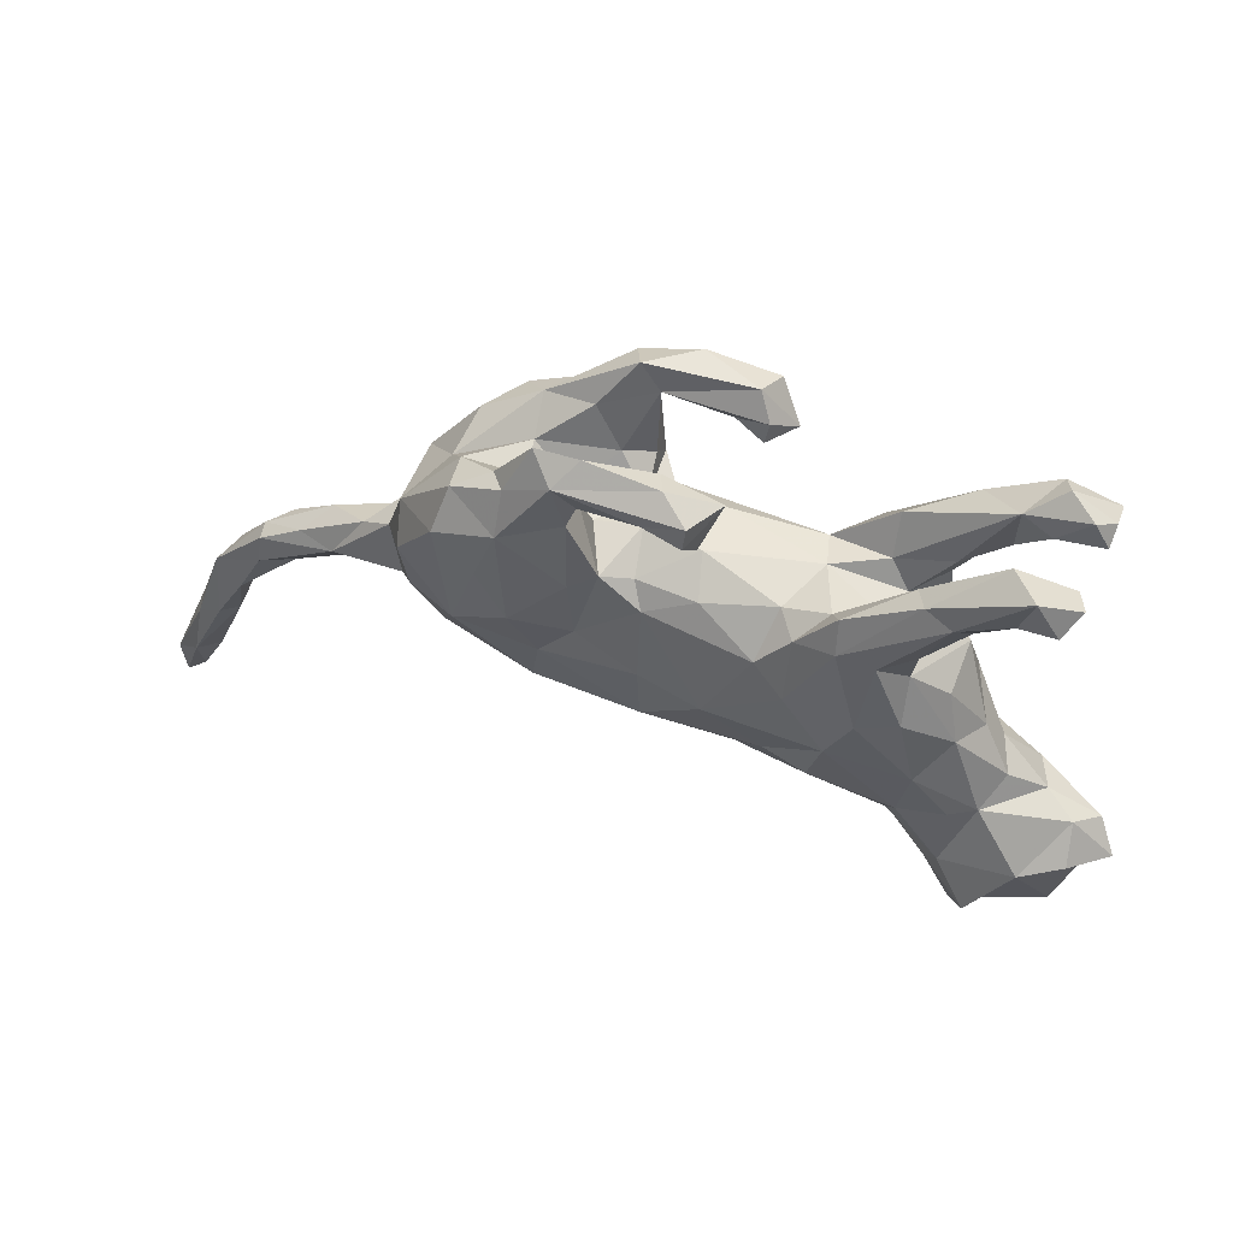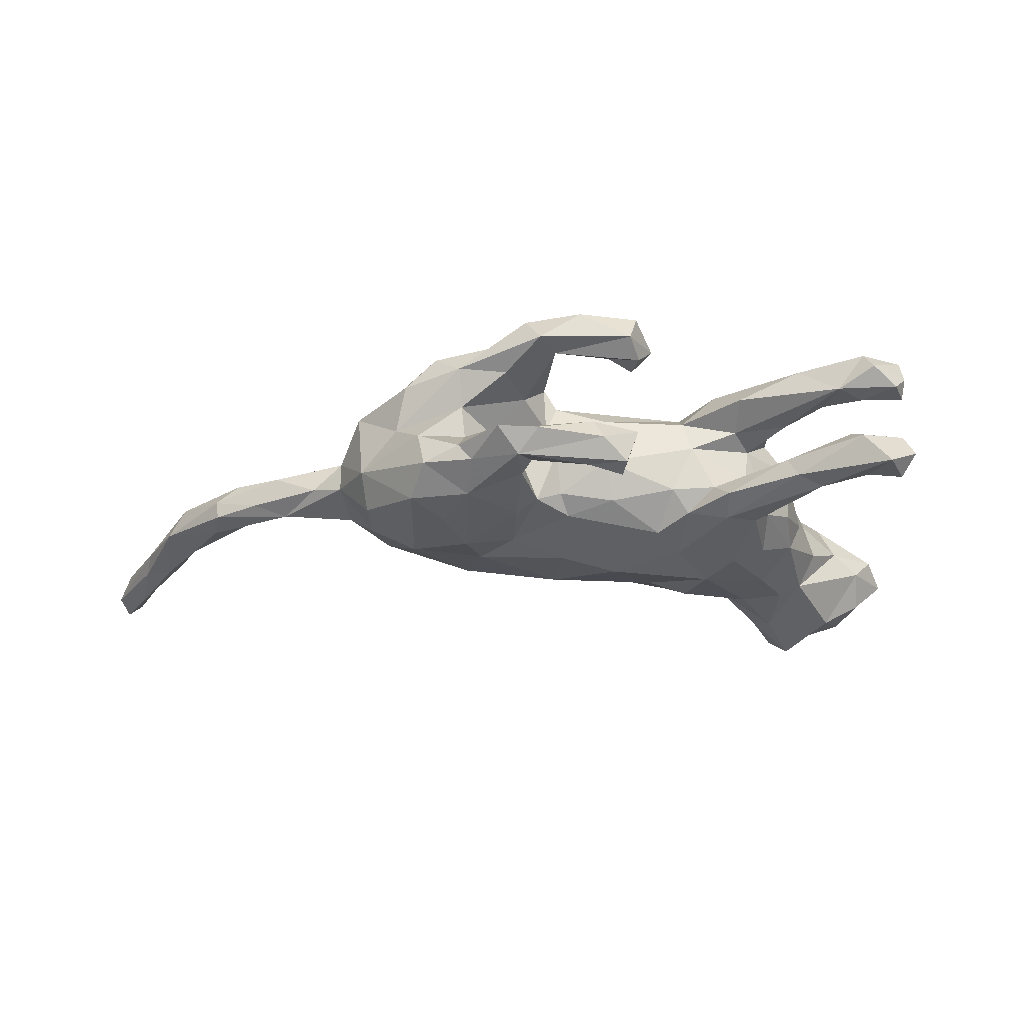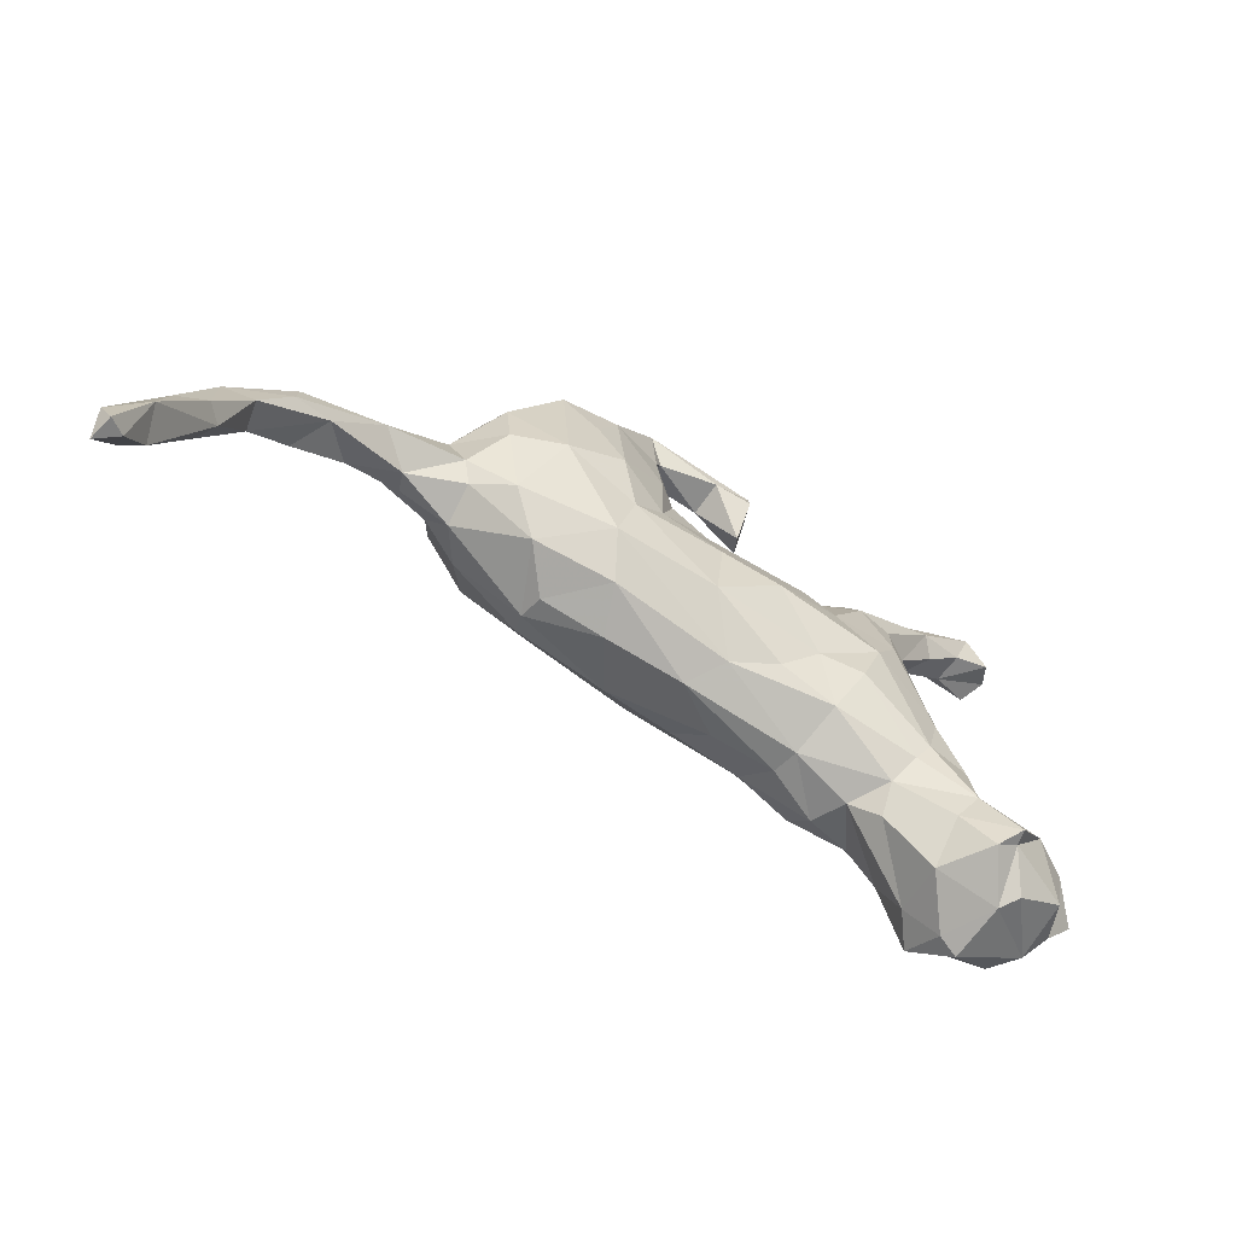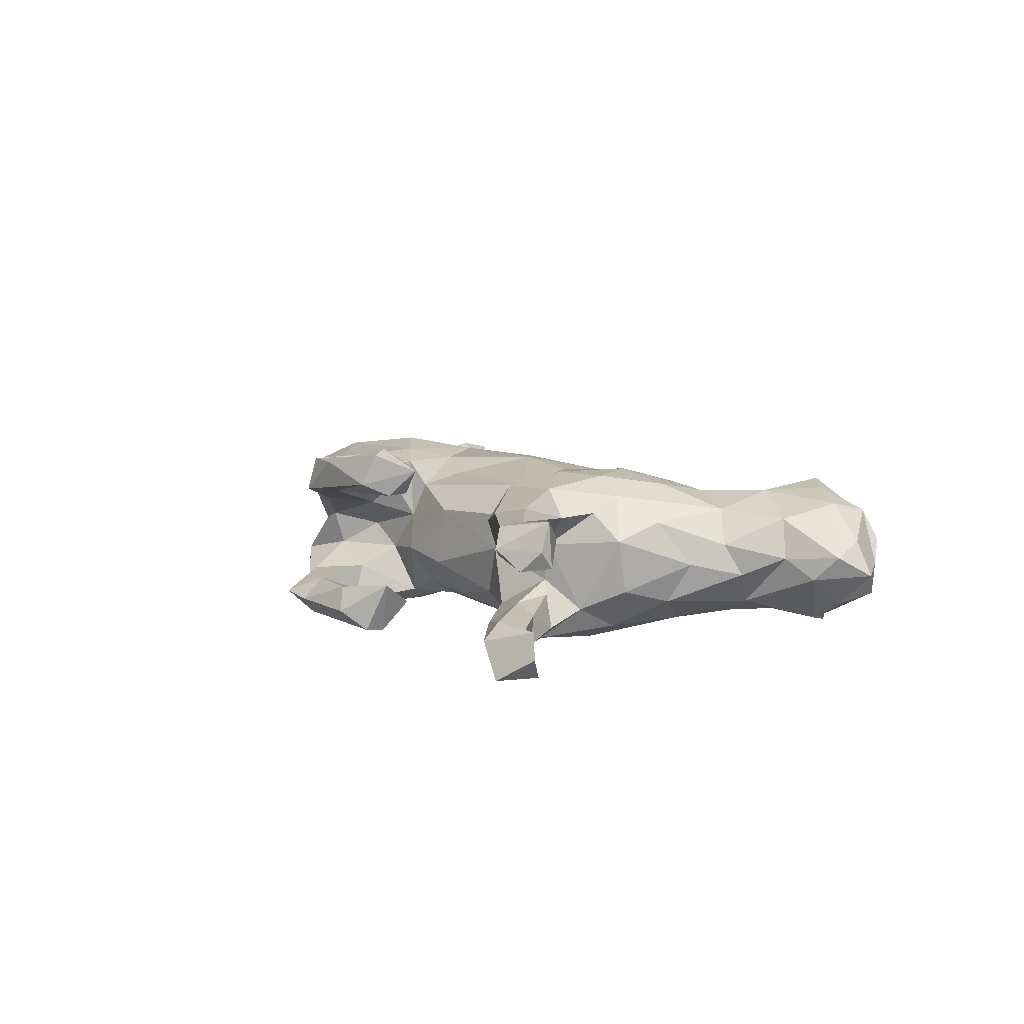
<metadata>
{"format":"obj","ext":"obj","renderer":"f3d","projection":"perspective","resolution":1024,"background":"white","views":[{"elev":51.5,"azim":-158.9,"up":"+Y"},{"elev":-32.2,"azim":173.8,"up":"+Z"},{"elev":-68.6,"azim":146.0,"up":"+Y"},{"elev":9.2,"azim":-125.3,"up":"+Z"}]}
</metadata>
<code>
v 0.7848 -0.43 0.005095
v 0.7707 -0.4644 -0.005035
v 0.7404 -0.3886 -0.01805
v 0.7768 -0.468 0.02743
v 0.7665 -0.3903 0.03042
v 0.7505 -0.4055 0.04134
v 0.7258 -0.283 0.01273
v 0.729 -0.3114 -0.006821
v 0.7494 -0.4577 0.009022
v 0.7067 -0.2865 0.03309
v 0.6904 -0.285 -0.01651
v 0.7242 -0.4141 0.02076
v 0.6637 -0.1695 0.03533
v 0.6871 -0.1866 -0.004144
v 0.6686 -0.2882 0.003275
v 0.6836 -0.3009 0.02616
v 0.6032 -0.09174 -0.02027
v 0.6362 -0.2027 0.02052
v 0.646 -0.2076 -0.01969
v 0.5741 -0.0757 0.02884
v 0.6074 -0.08913 0.00527
v 0.6078 -0.1339 -0.02477
v 0.5823 -0.1358 0.03061
v 0.5437 -0.05484 -0.01688
v 0.5105 -0.03138 0.0198
v 0.5134 -0.09012 0.02723
v 0.5561 -0.1162 -0.01741
v 0.4498 0.001257 -0.01693
v 0.4925 -0.05758 -0.03225
v 0.4873 -0.04809 0.03258
v 0.437 -0.06131 0.02967
v 0.4086 0.03432 0.01132
v 0.388 -0.03995 -0.04294
v 0.4082 0.02558 -0.028
v 0.3771 0.1089 -0.04921
v 0.4051 -0.001415 0.03637
v 0.3282 0.155 -0.0001075
v 0.4471 -0.07684 0.002492
v 0.385 0.0935 0.05803
v 0.3723 -0.06852 -0.02774
v 0.3651 0.07119 -0.09235
v 0.3551 0.005153 -0.08787
v 0.366 -0.08225 0.02707
v 0.297 0.2056 -0.04018
v 0.3649 0.02393 0.08936
v 0.3883 -0.04505 0.04939
v 0.3022 0.1598 -0.123
v 0.2385 0.2295 0.07144
v 0.3171 0.1807 0.06379
v 0.2392 0.2408 -0.07669
v 0.3239 -0.07959 -0.06323
v 0.2871 0.004425 -0.1175
v 0.2879 0.215 -0.09434
v 0.338 0.07531 0.1117
v 0.2583 0.1419 0.1307
v 0.2251 0.1845 -0.02276
v 0.2034 0.2479 -0.05517
v 0.2315 0.1961 0.02365
v 0.3312 -0.06458 0.0726
v 0.1875 0.3072 -0.08301
v 0.2731 0.1974 0.1072
v 0.1554 0.2239 0.1258
v 0.2344 -0.1216 0.06248
v 0.1892 0.2408 0.1058
v 0.2192 0.2425 -0.1013
v 0.2199 0.1876 -0.1268
v 0.2244 -0.09665 0.09169
v 0.2097 0.04814 -0.1287
v 0.2925 0.003404 0.122
v 0.2489 0.1119 -0.1273
v 0.2778 -0.1221 -0.02839
v 0.1688 0.2427 0.06007
v 0.1796 -0.02296 -0.1076
v 0.1427 0.2794 0.1282
v 0.2231 0.05543 0.1365
v 0.1549 0.2822 -0.1138
v 0.1286 0.3127 -0.08549
v 0.1472 0.1968 -0.04904
v 0.1805 0.1476 0.009717
v 0.142 0.2736 -0.05926
v 0.1913 -0.03779 0.1158
v 0.1415 0.2151 -0.1034
v 0.1336 0.1847 0.05306
v 0.1011 0.1349 0.1168
v 0.06244 0.3028 0.1333
v 0.1067 0.2417 0.1092
v 0.04843 0.2634 -0.1128
v 0.1009 0.1644 0.08454
v 0.1546 0.1036 0.1286
v 0.1387 0.1168 -0.1108
v 0.2294 -0.1333 0.0275
v 0.1305 0.2439 -0.09766
v 0.1403 0.14 -0.02269
v 0.1236 0.304 0.08541
v 0.108 0.1247 -0.0886
v 0.09437 0.1342 0.03364
v 0.1363 0.03568 0.1126
v 0.1341 0.02699 -0.1029
v 0.09661 0.2685 0.08256
v 0.1411 -0.1511 0.01997
v 0.04589 0.273 0.1403
v -0.002805 0.2519 -0.1191
v -0.0041 0.2469 0.1553
v 0.03176 0.3037 -0.08895
v -0.01313 -0.0109 0.1249
v 0.01113 0.243 0.09796
v 0.1677 -0.1406 -0.04407
v 0.04574 0.2919 -0.05553
v -0.005141 0.2807 -0.1142
v 0.07618 0.1227 0.08181
v 0.07043 0.1156 -0.06987
v 0.05009 0.2603 -0.064
v 0.07992 0.1483 -0.0155
v 0.1953 -0.09748 -0.09079
v 0.09652 -0.1246 0.08725
v -0.02745 0.2587 -0.04555
v -0.02753 0.2233 0.08989
v 0.000772 0.1381 0.05366
v -0.00711 0.2104 -0.07903
v 0.0506 -0.007304 -0.1116
v -0.01548 0.2912 0.1066
v -0.02832 0.2758 0.1503
v 0.03108 -0.1677 0.009922
v -0.01479 0.2061 0.1265
v 0.0522 -0.1008 -0.09715
v -0.01051 0.1149 -0.07647
v -0.0325 -0.02442 -0.1208
v 0.04637 -0.05983 0.1167
v -0.0336 0.2564 0.08918
v -0.05941 0.2271 0.1265
v -0.0003226 -0.1571 -0.04061
v 0.06993 0.05999 0.09708
v 0.003402 0.1479 -0.02696
v 0.05481 0.08512 -0.09058
v -0.006726 -0.1153 0.0922
v -0.1035 0.1266 -0.05716
v -0.135 0.1374 0.01377
v -0.1223 0.131 0.06216
v -0.06133 -0.1389 -0.06846
v -0.03788 -0.1591 0.05161
v -0.08805 0.07139 -0.1034
v -0.1039 -0.09834 -0.09429
v -0.1252 -0.1744 0.04157
v -0.1128 -0.004127 0.1172
v -0.1284 0.1117 -0.0895
v -0.1838 0.1339 -0.108
v -0.1278 0.08279 0.1018
v -0.1743 0.1393 0.111
v -0.1798 0.1764 -0.09016
v -0.2019 0.1963 0.07016
v -0.1222 -0.06151 0.1135
v -0.1062 -0.131 0.08833
v -0.1645 0.1463 -0.06158
v -0.1646 0.0439 0.1232
v -0.2211 0.009045 0.1206
v -0.2173 0.02422 -0.1173
v -0.2991 0.2016 0.1
v -0.2573 0.2331 -0.0626
v -0.2231 0.1115 -0.02124
v -0.1281 0.02936 -0.1114
v -0.2845 0.2417 0.09556
v -0.1845 -0.0346 -0.1195
v -0.1417 -0.1611 -0.06724
v -0.2036 0.1457 0.04243
v -0.1829 -0.06255 0.1217
v -0.1637 -0.1067 -0.1065
v -0.2272 0.1077 0.1108
v -0.2566 0.1827 -0.04062
v -0.2499 0.1286 -0.03756
v -0.2311 0.1249 -0.1041
v -0.1977 -0.1872 0.06788
v -0.3381 0.2723 0.0481
v -0.2786 0.1704 0.04321
v -0.2734 0.137 -0.08
v -0.23 0.1106 0.03066
v -0.1858 -0.1475 0.09793
v -0.3475 0.2801 -0.03945
v -0.2696 0.1166 0.07483
v -0.3087 0.2292 -0.1035
v -0.2667 0.02026 -0.09301
v -0.315 0.1757 0.08457
v -0.2649 -0.07224 0.107
v -0.2635 0.07811 -0.0626
v -0.1311 -0.1831 0.003579
v -0.2721 0.2386 -0.09097
v -0.289 -0.08022 -0.08932
v -0.2722 0.06252 0.07723
v -0.3733 0.2956 0.09531
v -0.3735 0.2547 -0.09433
v -0.3285 0.2115 -0.08274
v -0.3004 0.1887 -0.05109
v -0.3337 0.1982 0.06615
v -0.2425 -0.2044 -0.03782
v -0.2594 -0.1754 -0.07104
v -0.309 0.03228 -0.03524
v -0.3098 0.04492 0.03919
v -0.2735 -0.1517 -0.08544
v -0.2688 -0.1421 0.09259
v -0.3911 0.3146 -0.1062
v -0.2484 -0.2392 -0.004726
v -0.2654 0.01548 0.09698
v -0.2145 -0.205 0.01763
v -0.354 0.3081 -0.0603
v -0.3842 0.3096 0.06792
v -0.3705 0.2543 -0.05345
v -0.3198 -0.0173 0.06262
v -0.38 0.2632 0.09868
v -0.3778 0.252 0.04378
v -0.4249 0.2775 -0.03984
v -0.3269 -0.03164 -0.05312
v -0.3518 -0.05281 0.001766
v -0.2613 -0.1784 0.07978
v -0.3717 -0.09846 0.02951
v -0.4166 0.2353 0.07867
v -0.4196 0.2958 0.0415
v -0.3241 -0.2851 0.06702
v -0.4203 0.2664 -0.1028
v -0.4408 0.277 0.06826
v -0.4391 0.2866 -0.07332
v -0.3349 -0.1444 -0.07796
v -0.4396 0.2644 0.1072
v -0.439 0.2593 0.0447
v -0.341 -0.1191 0.07555
v -0.3341 -0.2287 -0.0863
v -0.305 -0.2228 0.08476
v -0.3905 -0.1166 -0.01405
v -0.3141 -0.2625 -0.06425
v -0.3438 -0.2022 0.09664
v -0.3142 -0.3097 -0.008879
v -0.3782 -0.2938 -0.1032
v -0.395 -0.2647 0.1013
v -0.3825 -0.2958 -0.08332
v -0.3689 -0.1434 -0.05852
v -0.3571 -0.293 0.1087
v -0.3655 -0.3283 0.05431
v -0.4508 -0.2373 0.08687
v -0.3546 -0.3147 -0.0771
v -0.4792 -0.1722 -0.0138
v -0.3972 -0.3354 -0.01608
v -0.4185 -0.1686 0.06648
v -0.3943 -0.3374 0.06372
v -0.4385 -0.1552 0.01295
v -0.4326 -0.2223 -0.0825
v -0.4146 -0.3283 -0.04026
v -0.4738 -0.2953 -0.04724
v -0.4535 -0.2928 0.07328
v -0.5091 -0.19 0.02061
v -0.4789 -0.2982 0.03392
v -0.5088 -0.2259 0.04116
v -0.4866 -0.2162 -0.05205
v -0.5008 -0.2722 0.004495
v -0.5351 -0.2287 -0.005144
f 106 124 117
f 62 61 64
f 154 148 167
f 148 157 167
f 147 148 154
f 144 147 154
f 105 132 147
f 144 154 151
f 165 155 182
f 81 105 128
f 101 122 103
f 106 103 124
f 122 121 130
f 103 122 130
f 62 64 74
f 62 74 86
f 62 86 84
f 74 101 86
f 117 124 130
f 124 103 130
f 61 62 55
f 89 62 84
f 89 55 62
f 155 154 167
f 55 89 75
f 105 147 144
f 54 55 75
f 75 89 81
f 81 89 97
f 151 105 144
f 165 151 154
f 165 154 155
f 69 54 75
f 69 75 81
f 151 128 105
f 115 135 140
f 115 128 135
f 115 81 128
f 67 81 115
f 69 81 67
f 67 59 69
f 45 69 59
f 228 223 240
f 198 223 228
f 198 228 212
f 212 176 198
f 152 165 176
f 135 151 152
f 135 128 151
f 198 182 223
f 176 165 198
f 165 182 198
f 152 151 165
f 81 97 105
f 45 54 69
f 45 39 54
f 223 201 206
f 182 201 223
f 182 155 201
f 97 132 105
f 132 110 147
f 39 49 54
f 46 45 59
f 53 66 65
f 145 146 149
f 76 82 92
f 76 66 82
f 65 66 76
f 170 174 179
f 179 146 170
f 185 149 146
f 116 102 119
f 116 109 102
f 102 87 119
f 109 87 102
f 76 87 109
f 76 92 87
f 60 76 77
f 60 65 76
f 185 146 179
f 104 76 109
f 77 76 104
f 199 179 189
f 185 179 199
f 199 189 217
f 203 185 199
f 143 140 152
f 152 171 143
f 241 231 246
f 94 121 85
f 86 103 106
f 225 212 228
f 228 240 236
f 140 135 152
f 152 176 171
f 212 171 176
f 225 228 234
f 234 228 231
f 231 228 236
f 246 231 236
f 63 59 67
f 63 67 115
f 216 225 234
f 235 216 234
f 86 99 88
f 241 234 231
f 235 234 241
f 101 85 122
f 85 121 122
f 74 85 101
f 103 86 101
f 25 28 36
f 237 232 230
f 227 237 230
f 243 230 232
f 224 230 243
f 51 114 52
f 42 51 52
f 166 163 194
f 197 166 194
f 142 163 166
f 125 139 142
f 127 125 142
f 120 73 125
f 73 114 125
f 52 114 73
f 68 52 73
f 162 197 186
f 162 166 197
f 162 142 166
f 120 125 127
f 127 142 162
f 173 181 192
f 173 178 181
f 172 192 208
f 172 173 192
f 164 173 172
f 150 164 172
f 208 214 222
f 215 222 218
f 215 208 222
f 172 208 215
f 204 172 215
f 3 2 9
f 2 4 9
f 2 1 4
f 1 2 3
f 9 12 3
f 15 12 16
f 3 12 15
f 8 3 11
f 1 3 8
f 7 1 8
f 11 3 15
f 14 8 11
f 7 8 14
f 19 11 15
f 19 15 18
f 14 11 19
f 18 23 27
f 22 19 27
f 19 18 27
f 14 19 22
f 98 73 120
f 68 73 98
f 70 52 68
f 41 52 47
f 41 42 52
f 156 162 186
f 160 127 162
f 134 98 120
f 219 199 217
f 104 108 77
f 189 179 190
f 60 50 65
f 92 112 87
f 87 112 119
f 158 149 185
f 190 179 174
f 92 82 80
f 205 177 209
f 177 203 209
f 203 199 219
f 203 219 209
f 217 205 219
f 205 209 219
f 203 158 185
f 177 158 203
f 189 205 217
f 108 104 116
f 104 109 116
f 168 158 177
f 168 177 191
f 191 177 205
f 191 205 190
f 189 190 205
f 57 60 80
f 80 60 77
f 80 77 108
f 112 80 108
f 112 108 116
f 119 112 116
f 153 149 158
f 153 158 168
f 190 174 191
f 57 50 60
f 80 78 57
f 92 80 112
f 153 145 149
f 47 52 70
f 180 156 186
f 160 162 156
f 141 127 160
f 134 127 141
f 134 120 127
f 95 98 134
f 95 90 98
f 68 98 90
f 66 68 90
f 66 70 68
f 47 35 41
f 170 156 180
f 146 156 170
f 156 146 160
f 146 145 160
f 145 141 160
f 126 134 141
f 96 118 110
f 82 66 90
f 47 70 66
f 53 47 66
f 35 47 53
f 36 45 46
f 46 30 36
f 30 25 36
f 236 247 249
f 240 247 236
f 36 32 39
f 240 242 247
f 240 213 242
f 223 213 240
f 36 39 45
f 206 213 223
f 49 39 37
f 206 211 213
f 196 211 206
f 96 113 118
f 83 96 88
f 79 96 83
f 58 79 83
f 49 37 48
f 187 175 196
f 187 178 175
f 164 137 175
f 138 137 164
f 138 118 137
f 118 133 137
f 58 83 72
f 48 58 72
f 173 175 178
f 164 175 173
f 249 247 252
f 242 238 247
f 79 93 96
f 175 183 196
f 175 137 159
f 17 14 22
f 14 17 21
f 27 23 26
f 29 22 27
f 17 22 29
f 244 239 248
f 29 27 38
f 27 26 38
f 24 17 29
f 21 17 24
f 7 14 13
f 16 18 15
f 1 7 5
f 10 13 18
f 7 13 10
f 16 10 18
f 5 7 10
f 5 10 6
f 6 10 16
f 6 16 12
f 1 5 4
f 4 5 6
f 4 6 9
f 9 6 12
f 204 188 172
f 207 188 221
f 218 204 215
f 188 204 221
f 221 204 218
f 221 218 222
f 161 172 188
f 157 161 188
f 157 188 207
f 192 207 208
f 208 207 214
f 207 221 214
f 214 221 222
f 74 94 85
f 161 150 172
f 181 157 207
f 192 181 207
f 94 74 48
f 94 48 72
f 245 248 251
f 244 248 245
f 193 202 200
f 123 184 131
f 184 123 143
f 107 100 123
f 107 91 100
f 71 91 107
f 40 43 71
f 40 38 43
f 38 31 43
f 33 38 40
f 29 38 33
f 28 24 29
f 25 24 28
f 21 24 25
f 184 202 193
f 131 184 163
f 250 251 252
f 237 229 239
f 131 107 123
f 40 71 51
f 97 110 132
f 97 84 110
f 97 89 84
f 54 61 55
f 54 49 61
f 206 201 196
f 187 196 201
f 167 187 201
f 155 167 201
f 118 138 147
f 147 110 118
f 84 96 110
f 84 88 96
f 167 178 187
f 148 138 150
f 148 147 138
f 86 88 84
f 61 48 64
f 61 49 48
f 178 157 181
f 167 157 178
f 148 161 157
f 138 164 150
f 99 83 88
f 72 83 99
f 94 72 99
f 148 150 161
f 129 117 130
f 121 129 130
f 129 106 117
f 99 106 129
f 99 86 106
f 64 48 74
f 121 99 129
f 121 94 99
f 28 29 34
f 238 252 247
f 36 28 32
f 28 34 32
f 238 250 252
f 233 238 242
f 242 226 233
f 213 226 242
f 39 35 37
f 32 34 35
f 39 32 35
f 224 227 230
f 142 139 163
f 51 33 40
f 33 51 42
f 114 131 125
f 125 131 139
f 139 131 163
f 163 193 194
f 227 193 200
f 194 193 224
f 194 224 197
f 193 227 224
f 245 243 232
f 243 245 250
f 250 245 251
f 51 71 114
f 114 71 107
f 114 107 131
f 227 200 229
f 232 244 245
f 227 229 237
f 232 239 244
f 237 239 232
f 159 168 169
f 213 211 226
f 211 210 226
f 211 195 210
f 37 35 44
f 195 211 196
f 183 195 196
f 96 93 113
f 56 93 79
f 58 56 79
f 58 44 56
f 48 37 58
f 58 37 44
f 159 183 175
f 137 133 136
f 118 113 133
f 93 56 78
f 163 184 193
f 29 33 34
f 18 13 23
f 23 13 20
f 13 21 20
f 239 241 248
f 241 246 248
f 239 235 241
f 229 235 239
f 229 216 235
f 229 200 216
f 38 26 31
f 26 23 30
f 23 20 30
f 202 225 216
f 200 202 216
f 123 140 143
f 115 140 123
f 123 100 115
f 63 115 100
f 91 63 100
f 91 71 63
f 71 43 63
f 43 59 63
f 31 46 43
f 31 30 46
f 26 30 31
f 20 25 30
f 246 236 249
f 251 246 249
f 202 212 225
f 202 171 212
f 184 171 202
f 143 171 184
f 43 46 59
f 251 249 252
f 13 14 21
f 20 21 25
f 238 243 250
f 34 33 42
f 41 34 42
f 233 243 238
f 186 220 233
f 35 34 41
f 210 233 226
f 210 186 233
f 180 186 210
f 195 183 210
f 183 180 210
f 183 170 180
f 136 126 141
f 82 90 95
f 111 134 126
f 141 145 136
f 186 197 220
f 197 224 220
f 220 224 233
f 233 224 243
f 169 168 191
f 169 191 174
f 137 153 159
f 159 153 168
f 174 170 183
f 183 169 174
f 50 44 53
f 50 53 65
f 44 50 56
f 50 57 56
f 56 57 78
f 78 80 82
f 133 126 136
f 136 145 153
f 137 136 153
f 159 169 183
f 35 53 44
f 78 82 95
f 93 78 95
f 93 95 113
f 113 95 111
f 111 95 134
f 113 111 133
f 133 111 126
f 248 246 251

</code>
